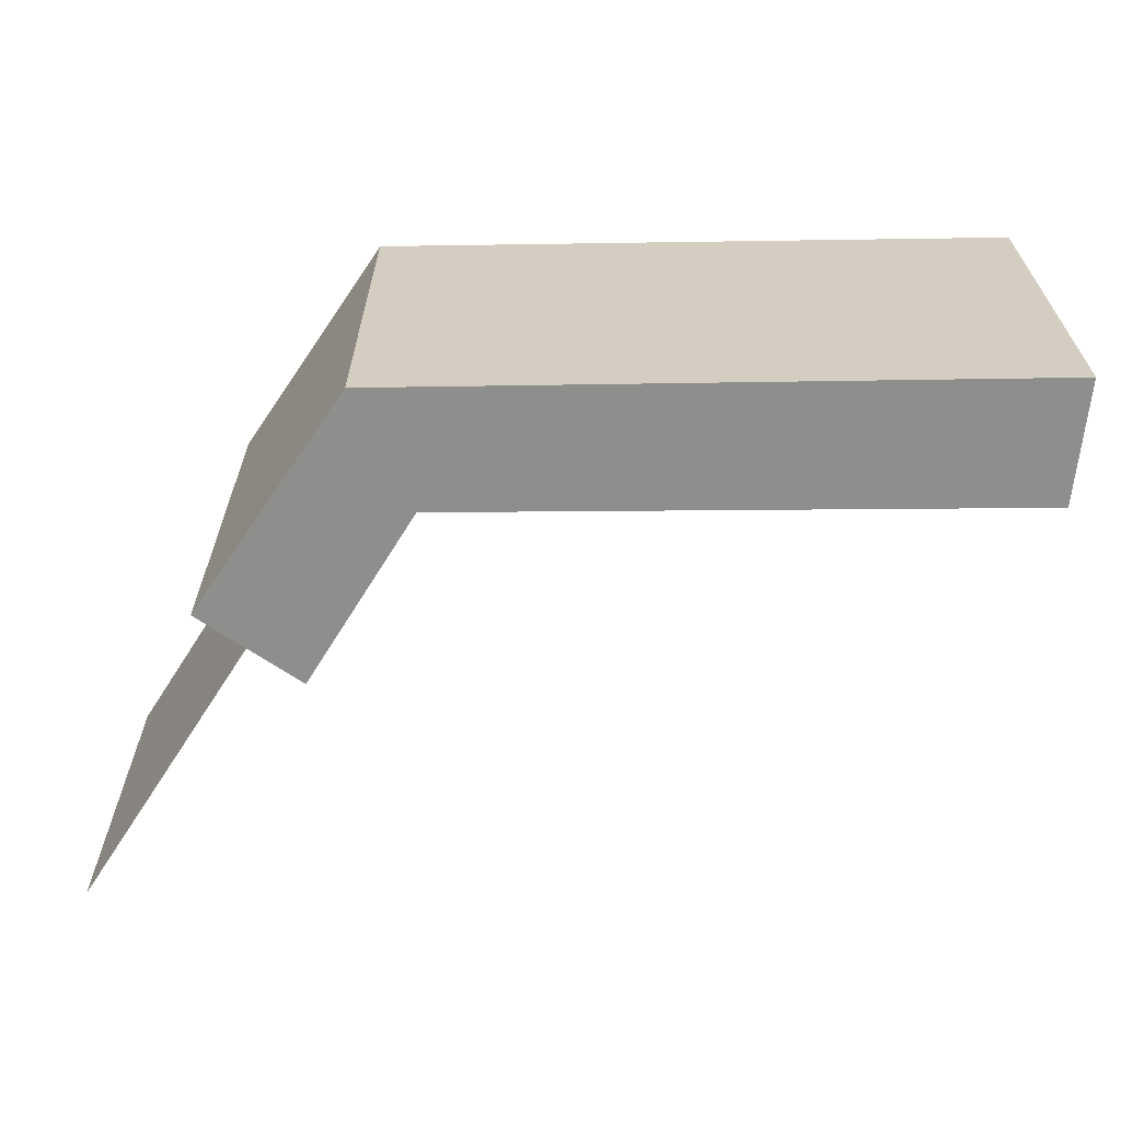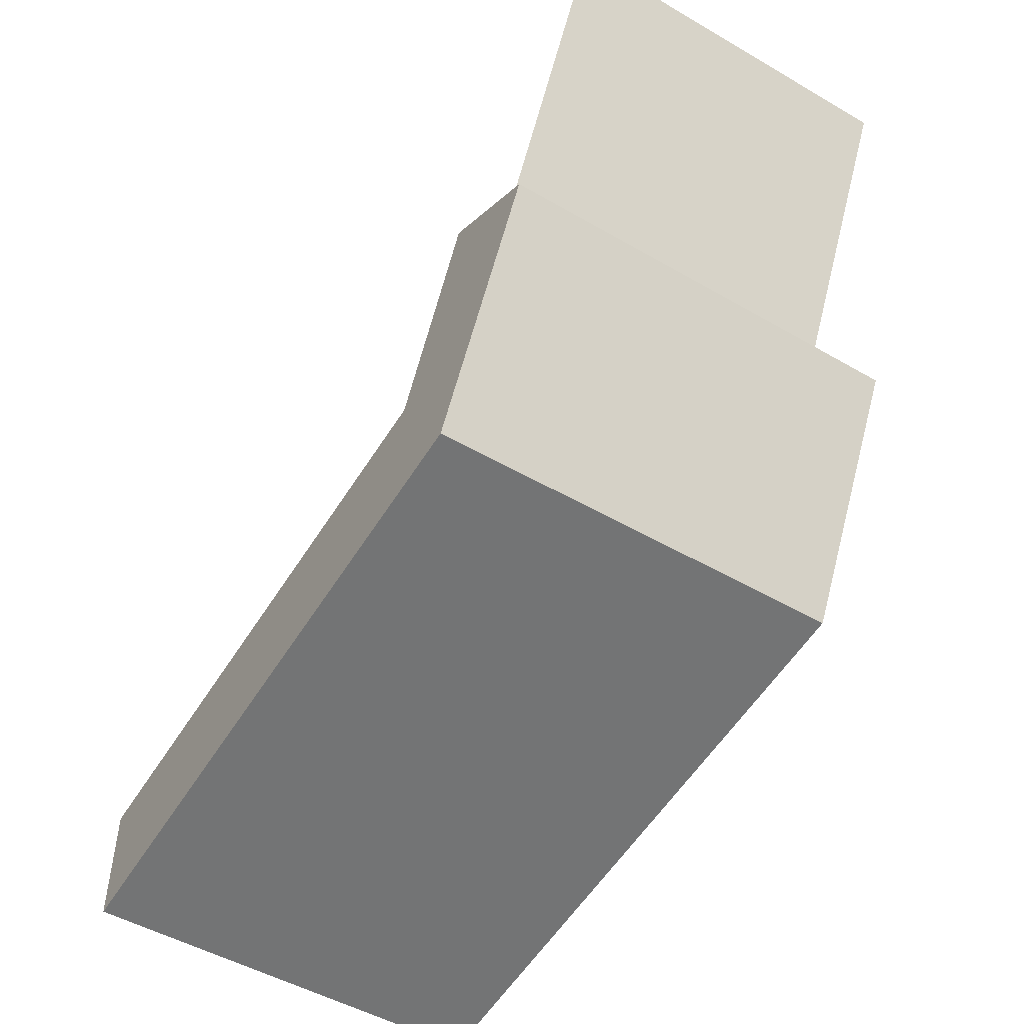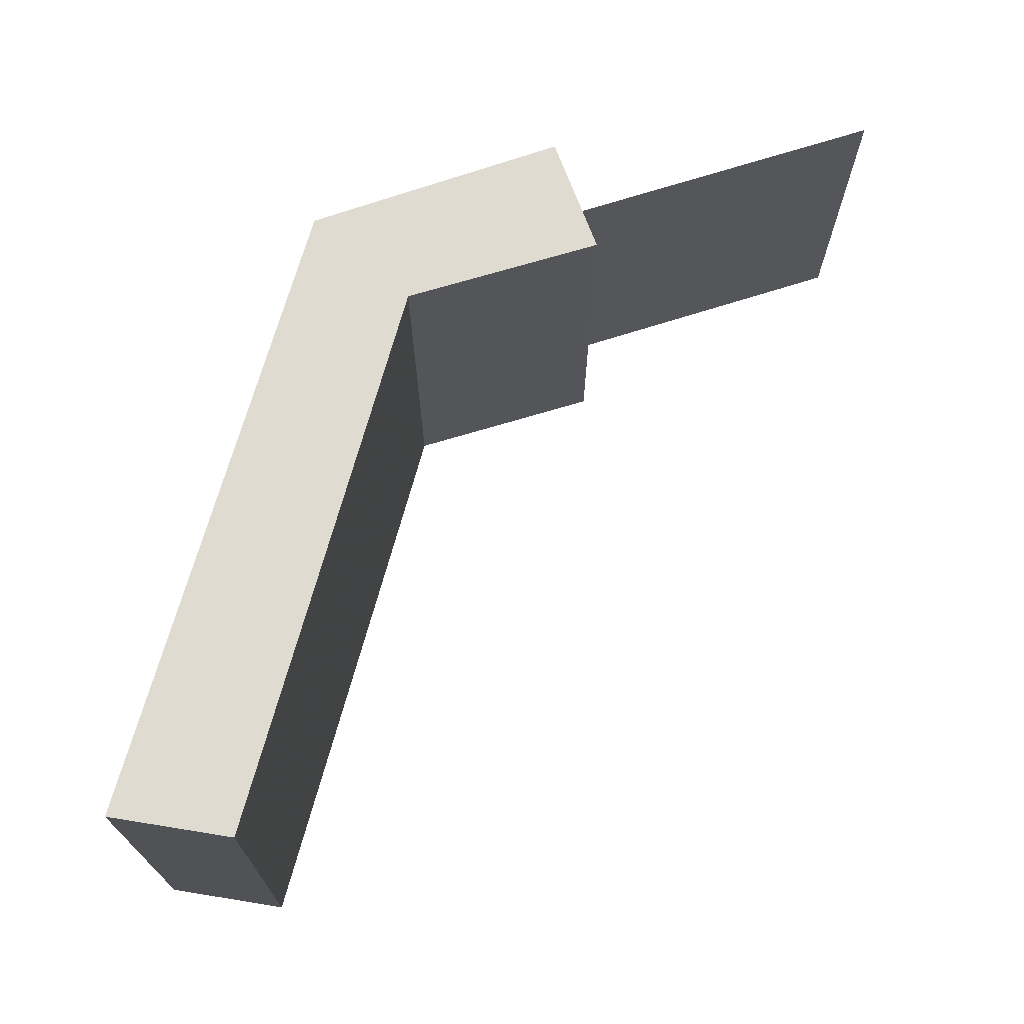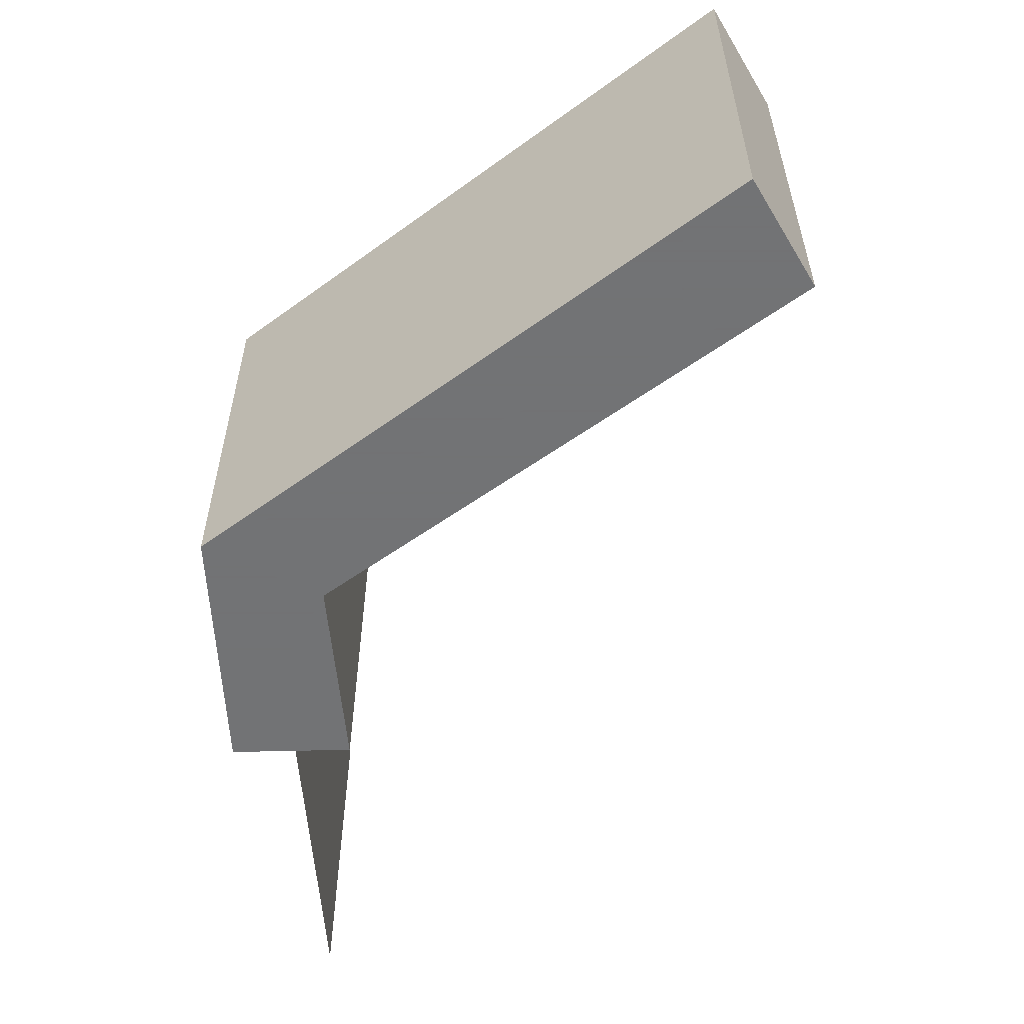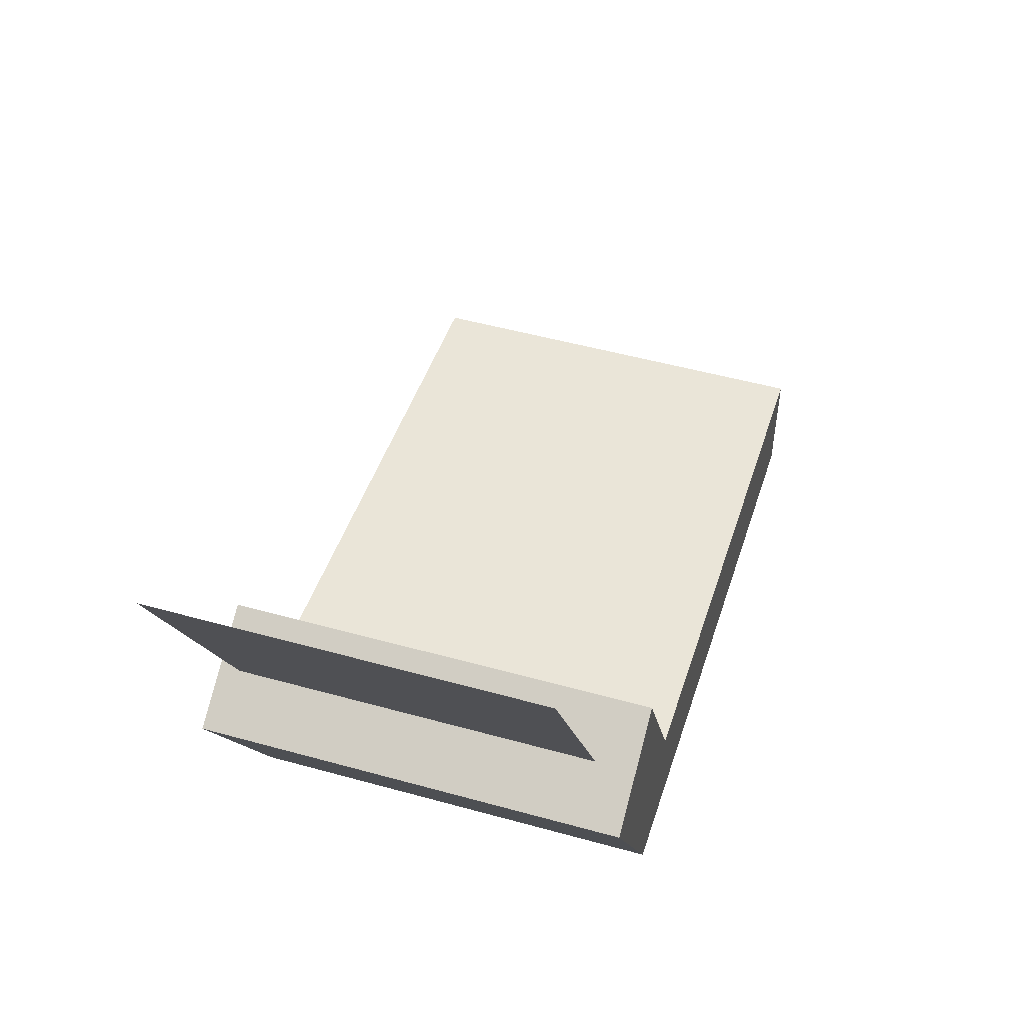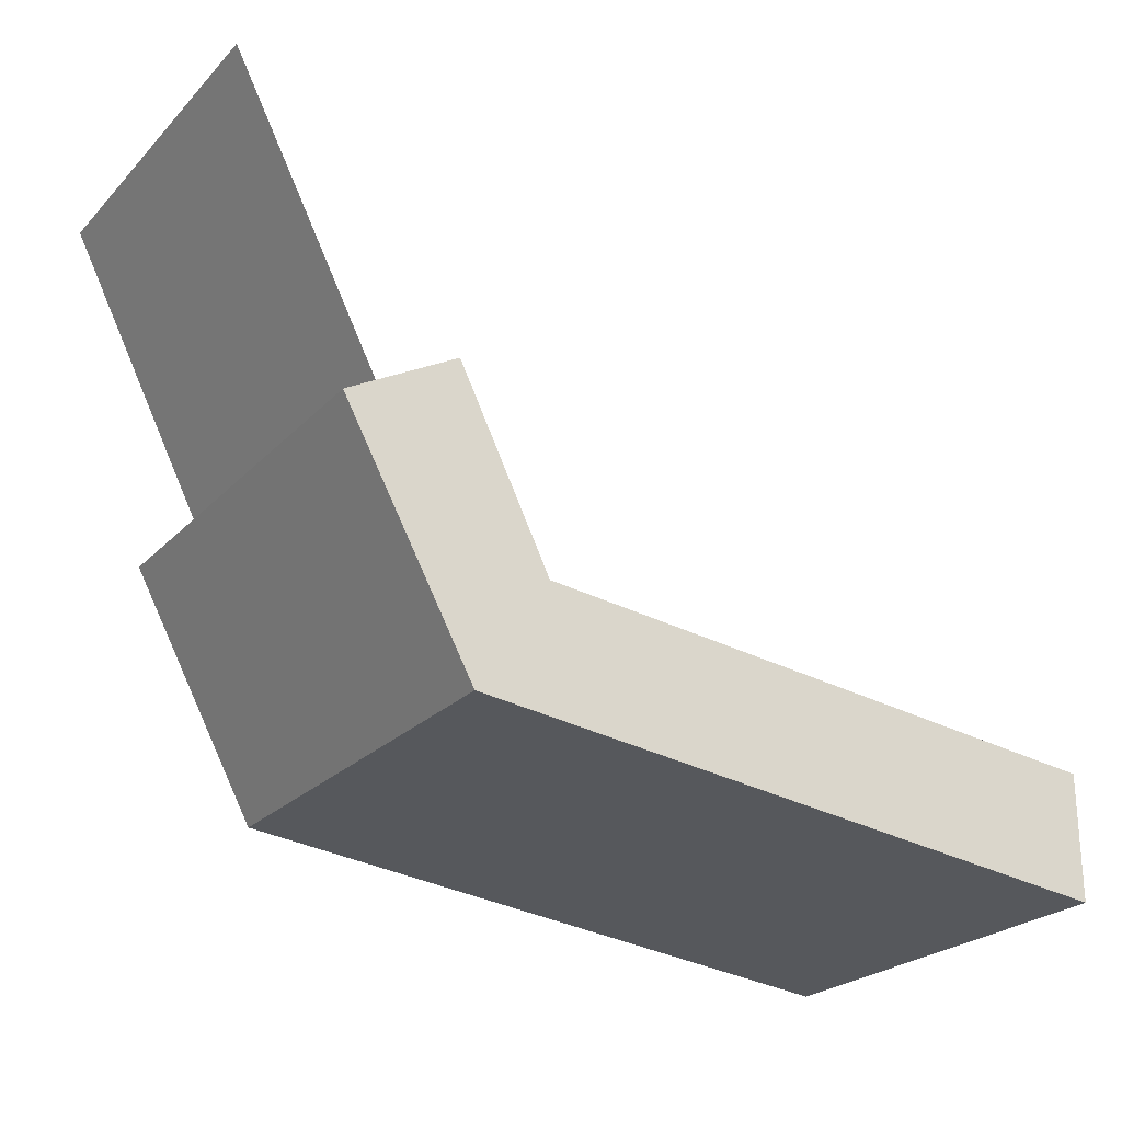
<metadata>
{"format":"obj","ext":"obj","renderer":"f3d","projection":"perspective","resolution":1024,"background":"white","views":[{"elev":-64.9,"azim":174.4,"up":"+Y"},{"elev":-50.3,"azim":57.6,"up":"+Z"},{"elev":70.1,"azim":-80.8,"up":"+Y"},{"elev":-55.7,"azim":-149.1,"up":"+Y"},{"elev":50.1,"azim":107.0,"up":"+Z"},{"elev":-24.4,"azim":147.7,"up":"+Z"}]}
</metadata>
<code>
o Cube_Cube.001
v -4.499 -0.005259 0.881
v -4.499 -0.005259 -0.5499
v 4.444 -0.005259 2.999
v 3.198 -0.005259 3.702
v -4.499 4.786 0.881
v -4.499 4.786 -0.5499
v 4.444 4.786 2.999
v 3.198 4.786 3.702
v 2.974 4.786 0.2952
v 2.974 -0.005259 0.2952
v 2.165 4.786 1.589
v 2.165 -0.005259 1.589
v 5.553 4.338 6.757
v 5.553 0.23 6.757
v 3.828 4.338 3.374
v 3.828 0.23 3.374
f 5 6 2 1
f 9 7 3 10
f 7 8 4 3
f 11 5 1 12
f 12 10 3 4
f 11 9 6 5
f 6 9 10 2
f 8 11 12 4
f 1 2 10 12
f 8 7 9 11
f 13 14 16 15

</code>
